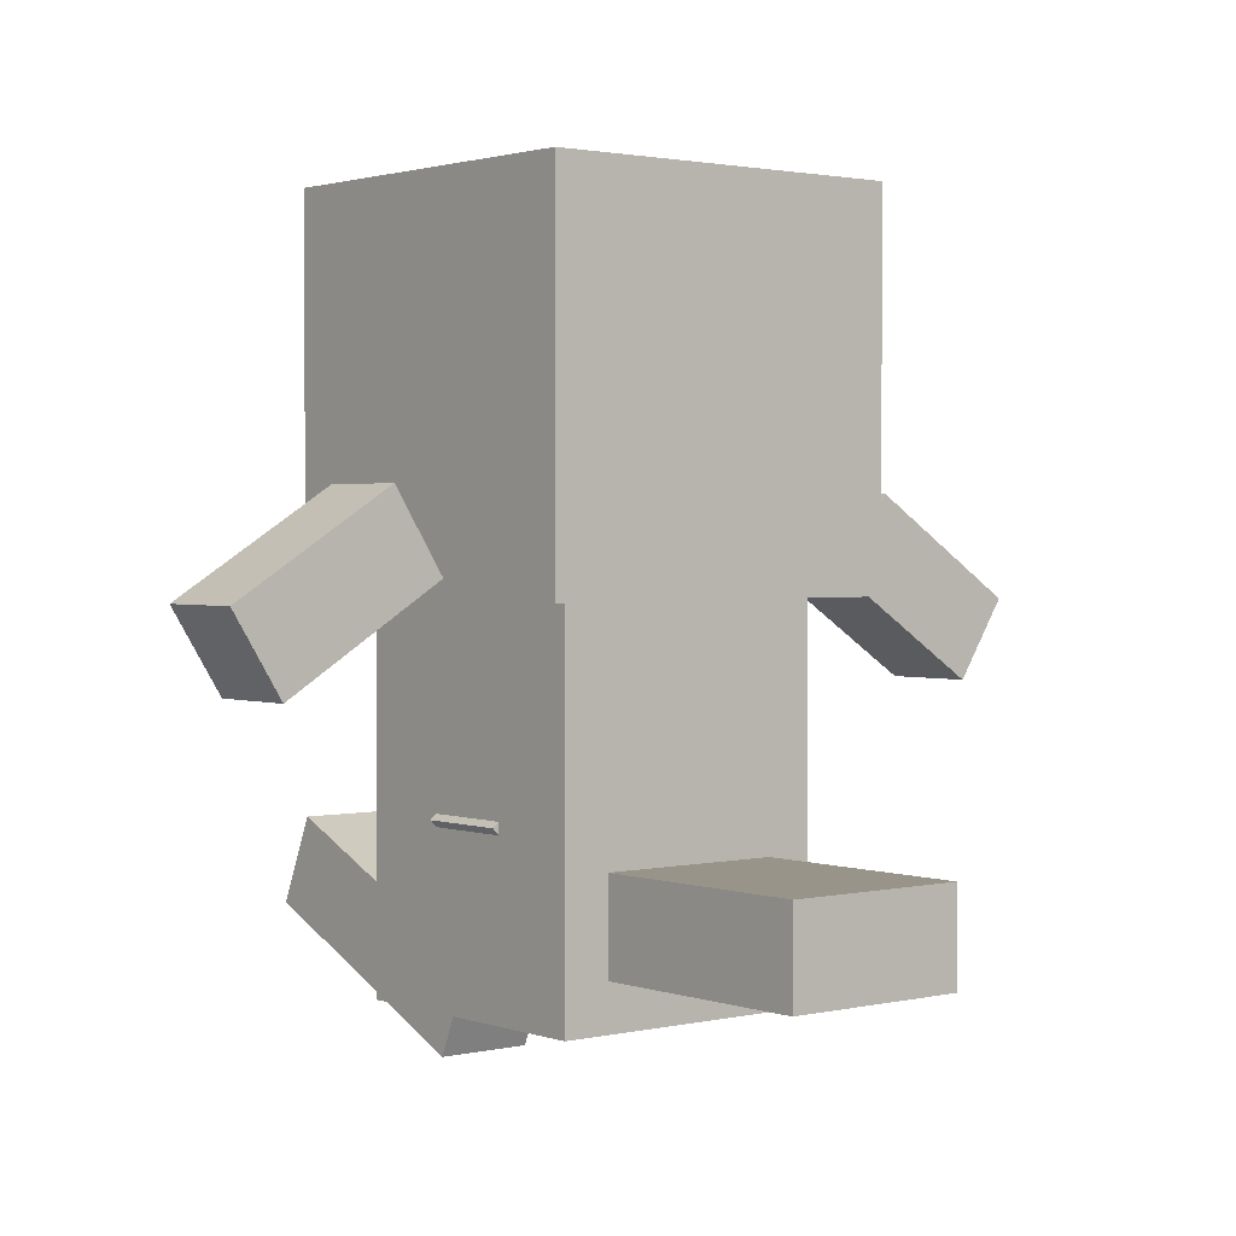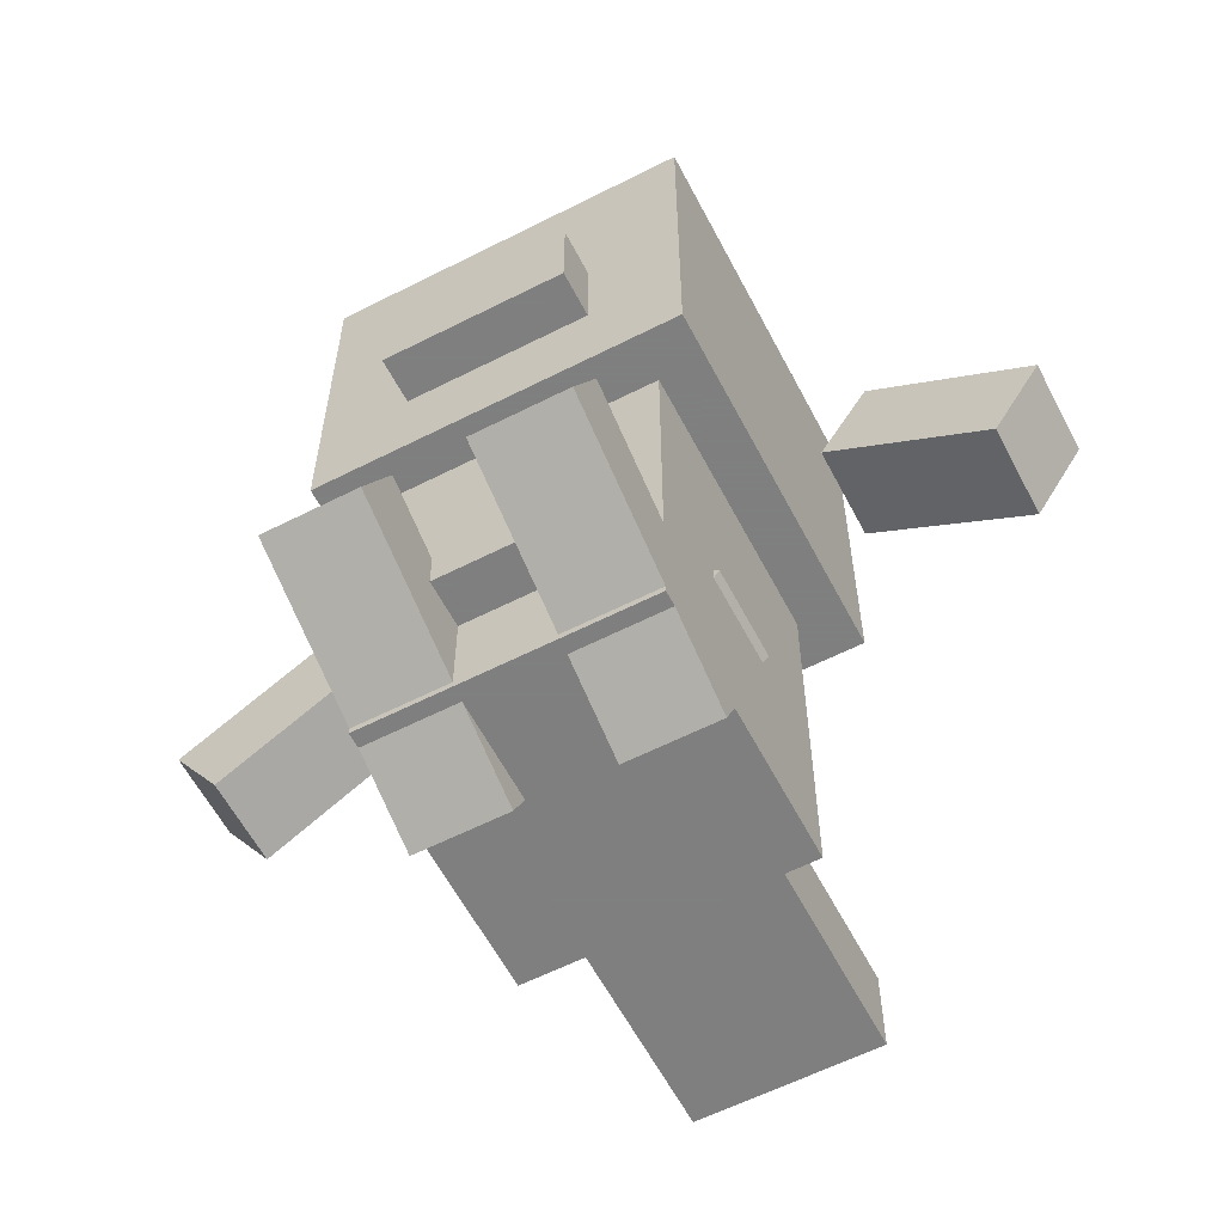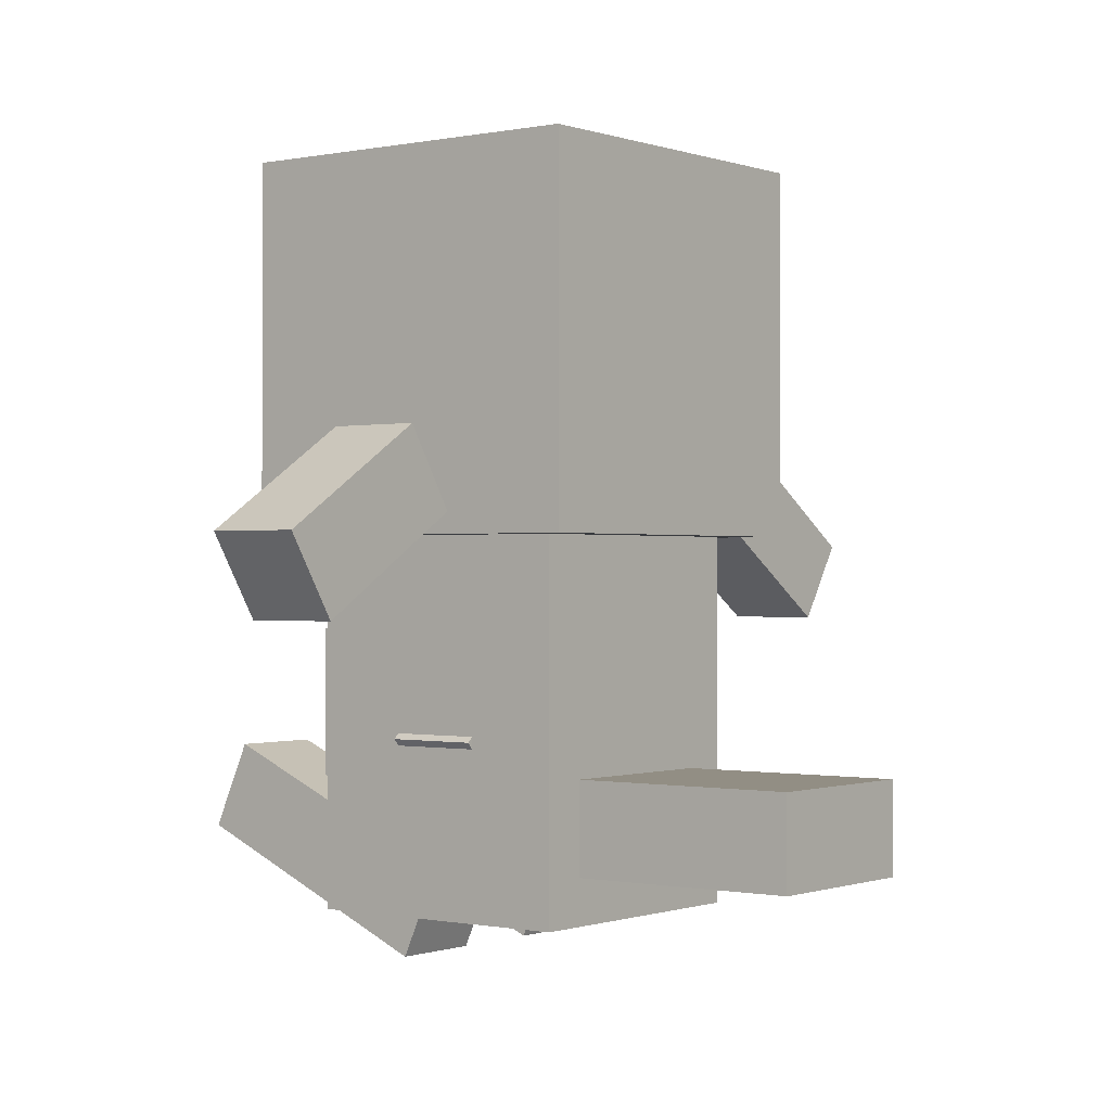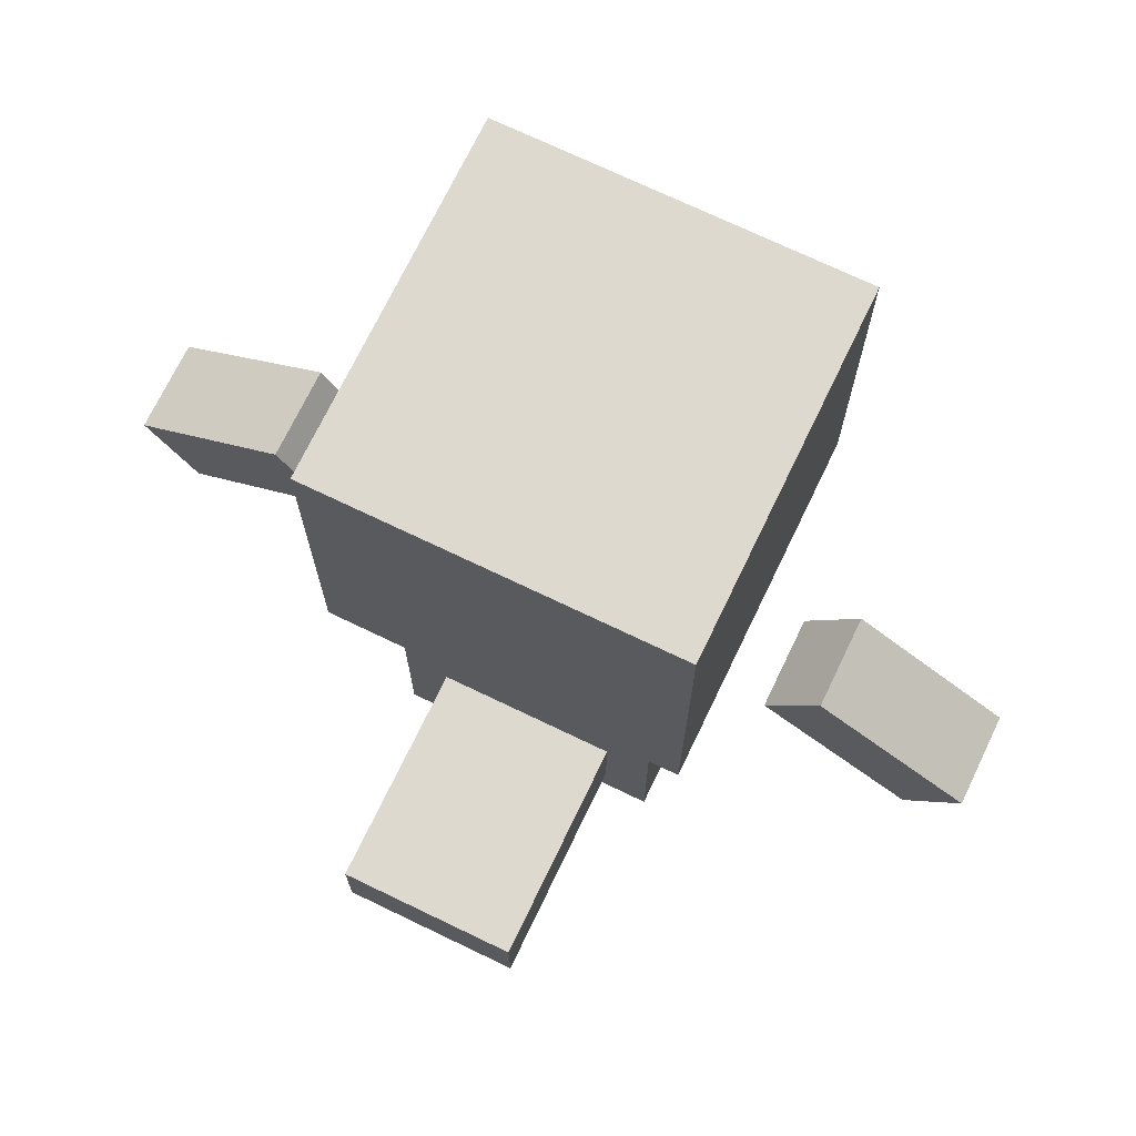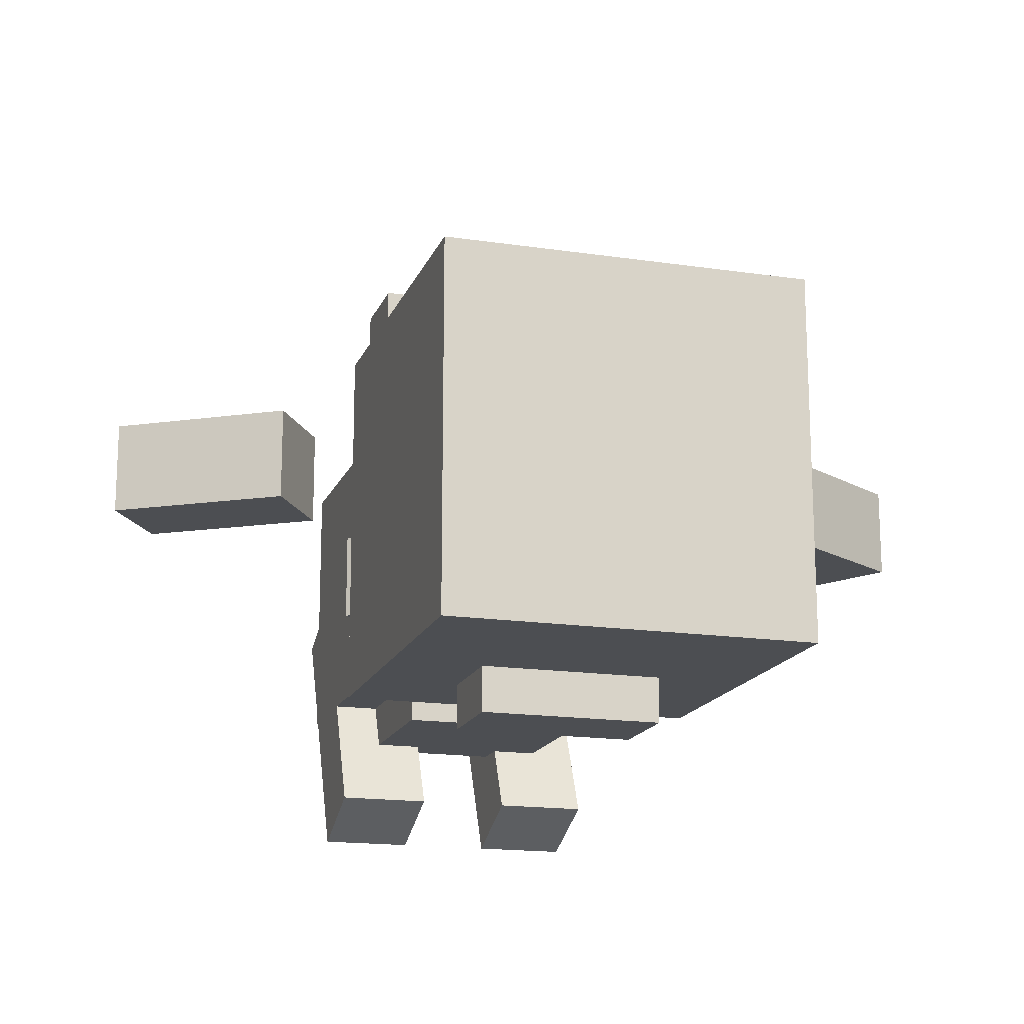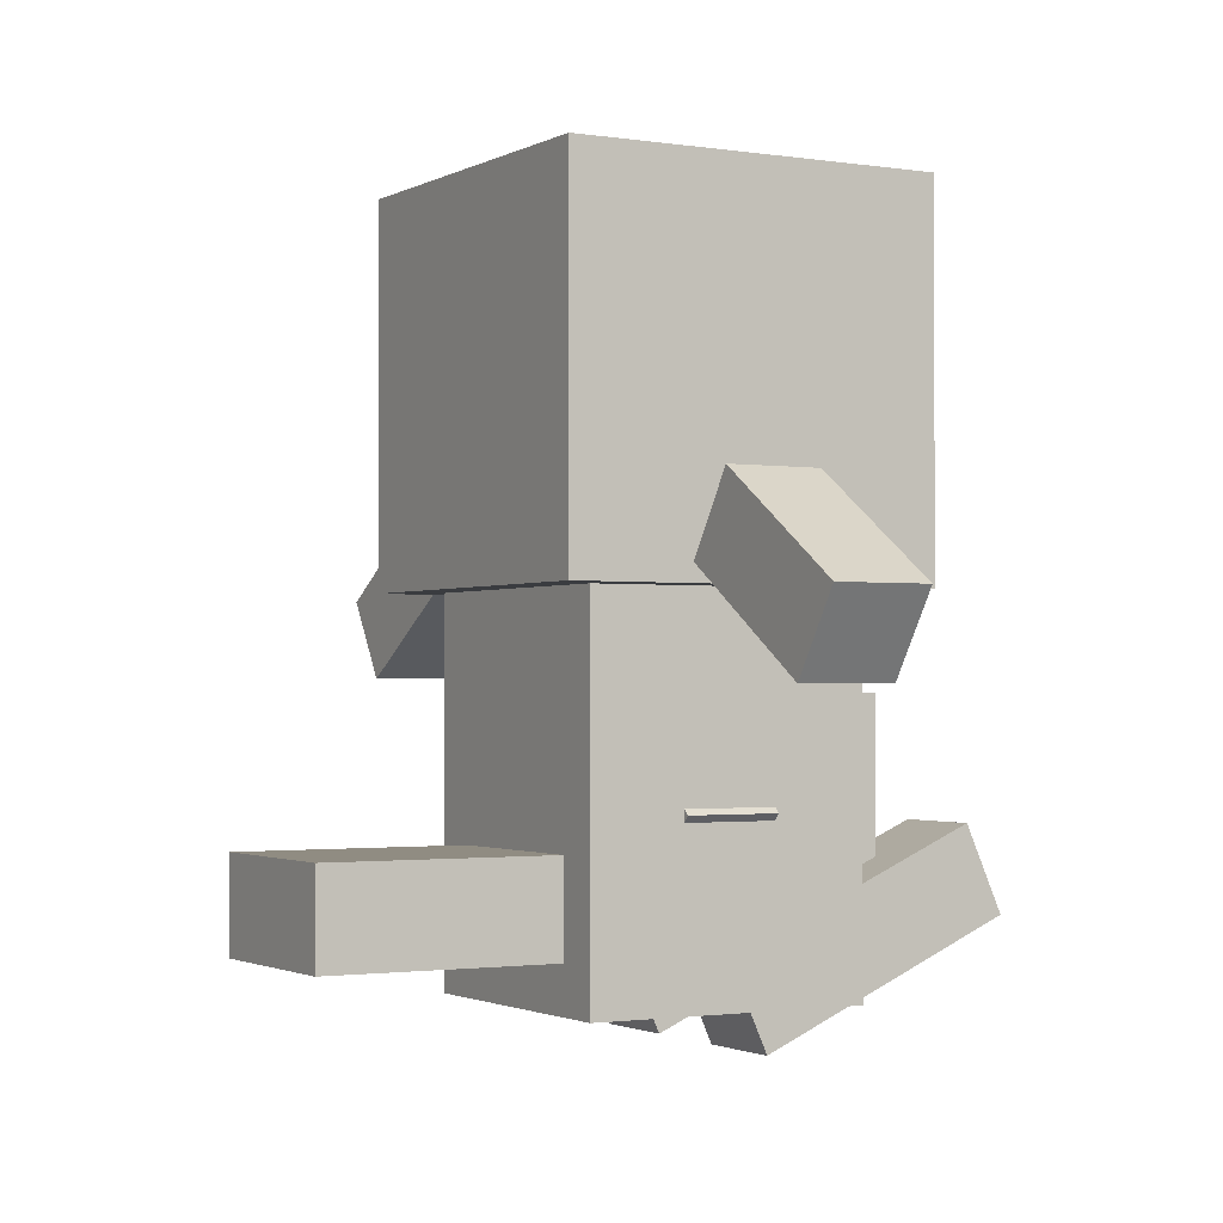
<metadata>
{"format":"obj","ext":"obj","renderer":"f3d","projection":"perspective","resolution":1024,"background":"white","views":[{"elev":1.8,"azim":-39.3,"up":"+Y"},{"elev":-59.9,"azim":-152.5,"up":"+Y"},{"elev":-0.4,"azim":-52.4,"up":"+Y"},{"elev":71.7,"azim":25.7,"up":"+Y"},{"elev":-16.6,"azim":163.1,"up":"+Z"},{"elev":-1.6,"azim":60.4,"up":"+Y"}]}
</metadata>
<code>
o head
v 0.125 -1.156 -0.125
v -0.125 -1.156 -0.125
v -0.125 -0.9062 -0.125
v 0.125 -0.9062 -0.125
v -0.125 -1.156 0.125
v 0.125 -1.156 0.125
v 0.125 -0.9062 0.125
v -0.125 -0.9062 0.125
f 1 2 3 4
f 5 6 7 8
f 4 3 8 7
f 6 5 2 1
f 6 1 4 7
f 2 5 8 3
o nose
v 0.0625 -1.094 -0.1562
v -0.0625 -1.094 -0.1562
v -0.0625 -1.031 -0.1562
v 0.0625 -1.031 -0.1562
v -0.0625 -1.094 -0.09375
v 0.0625 -1.094 -0.09375
v 0.0625 -1.031 -0.09375
v -0.0625 -1.031 -0.09375
f 9 10 11 12
f 13 14 15 16
f 12 11 16 15
f 14 13 10 9
f 14 9 12 15
f 10 13 16 11
o earleft
v -0.1557 -1.143 0
v -0.2617 -1.209 0
v -0.2948 -1.156 0
v -0.1888 -1.09 0
v -0.2617 -1.209 0.0625
v -0.1557 -1.143 0.0625
v -0.1888 -1.09 0.0625
v -0.2948 -1.156 0.0625
f 17 18 19 20
f 21 22 23 24
f 20 19 24 23
f 22 21 18 17
f 22 17 20 23
f 18 21 24 19
o earright
v 0.2607 -1.214 0
v 0.1559 -1.146 0
v 0.1899 -1.093 0
v 0.2948 -1.161 0
v 0.1559 -1.146 0.0625
v 0.2607 -1.214 0.0625
v 0.2948 -1.161 0.0625
v 0.1899 -1.093 0.0625
f 25 26 27 28
f 29 30 31 32
f 28 27 32 31
f 30 29 26 25
f 30 25 28 31
f 26 29 32 27
o bodyshell
v 0.0625 -1.344 -0.125
v -0.0625 -1.344 -0.125
v -0.0625 -1.219 -0.125
v 0.0625 -1.219 -0.125
v -0.0625 -1.344 -0.0625
v 0.0625 -1.344 -0.0625
v 0.0625 -1.219 -0.0625
v -0.0625 -1.219 -0.0625
f 33 34 35 36
f 37 38 39 40
f 36 35 40 39
f 38 37 34 33
f 38 33 36 39
f 34 37 40 35
o armleft
v 0.09775 -1.29 -0.03125
v 0.05593 -1.336 -0.03125
v -0.08341 -1.211 -0.03125
v -0.04159 -1.164 -0.03125
v 0.05593 -1.336 0.03125
v 0.09775 -1.29 0.03125
v -0.04159 -1.164 0.03125
v -0.08341 -1.211 0.03125
f 41 42 43 44
f 45 46 47 48
f 44 43 48 47
f 46 45 42 41
f 46 41 44 47
f 42 45 48 43
o armright
v -0.05593 -1.336 -0.03125
v -0.09775 -1.29 -0.03125
v 0.04159 -1.164 -0.03125
v 0.08341 -1.211 -0.03125
v -0.09775 -1.29 0.03125
v -0.05593 -1.336 0.03125
v 0.08341 -1.211 0.03125
v 0.04159 -1.164 0.03125
f 49 50 51 52
f 53 54 55 56
f 52 51 56 55
f 54 53 50 49
f 54 49 52 55
f 50 53 56 51
o footleft
v -0.03125 -1.356 -0.1967
v -0.09375 -1.356 -0.1967
v -0.09375 -1.299 -0.1713
v -0.03125 -1.299 -0.1713
v -0.09375 -1.432 -0.02542
v -0.03125 -1.432 -0.02542
v -0.03125 -1.375 0
v -0.09375 -1.375 0
f 57 58 59 60
f 61 62 63 64
f 60 59 64 63
f 62 61 58 57
f 62 57 60 63
f 58 61 64 59
o footright
v 0.09375 -1.356 -0.1967
v 0.03125 -1.356 -0.1967
v 0.03125 -1.299 -0.1713
v 0.09375 -1.299 -0.1713
v 0.03125 -1.432 -0.02542
v 0.09375 -1.432 -0.02542
v 0.09375 -1.375 0
v 0.03125 -1.375 0
f 65 66 67 68
f 69 70 71 72
f 68 67 72 71
f 70 69 66 65
f 70 65 68 71
f 66 69 72 67
o tail
v 0.0625 -1.375 0.0625
v -0.0625 -1.375 0.0625
v -0.0625 -1.312 0.0625
v 0.0625 -1.312 0.0625
v -0.0625 -1.375 0.25
v 0.0625 -1.375 0.25
v 0.0625 -1.312 0.25
v -0.0625 -1.312 0.25
f 73 74 75 76
f 77 78 79 80
f 76 75 80 79
f 78 77 74 73
f 78 73 76 79
f 74 77 80 75
o body
v 0.09375 -1.406 -0.09375
v -0.09375 -1.406 -0.09375
v -0.09375 -1.156 -0.09375
v 0.09375 -1.156 -0.09375
v -0.09375 -1.406 0.09375
v 0.09375 -1.406 0.09375
v 0.09375 -1.156 0.09375
v -0.09375 -1.156 0.09375
f 81 82 83 84
f 85 86 87 88
f 84 83 88 87
f 86 85 82 81
f 86 81 84 87
f 82 85 88 83

</code>
